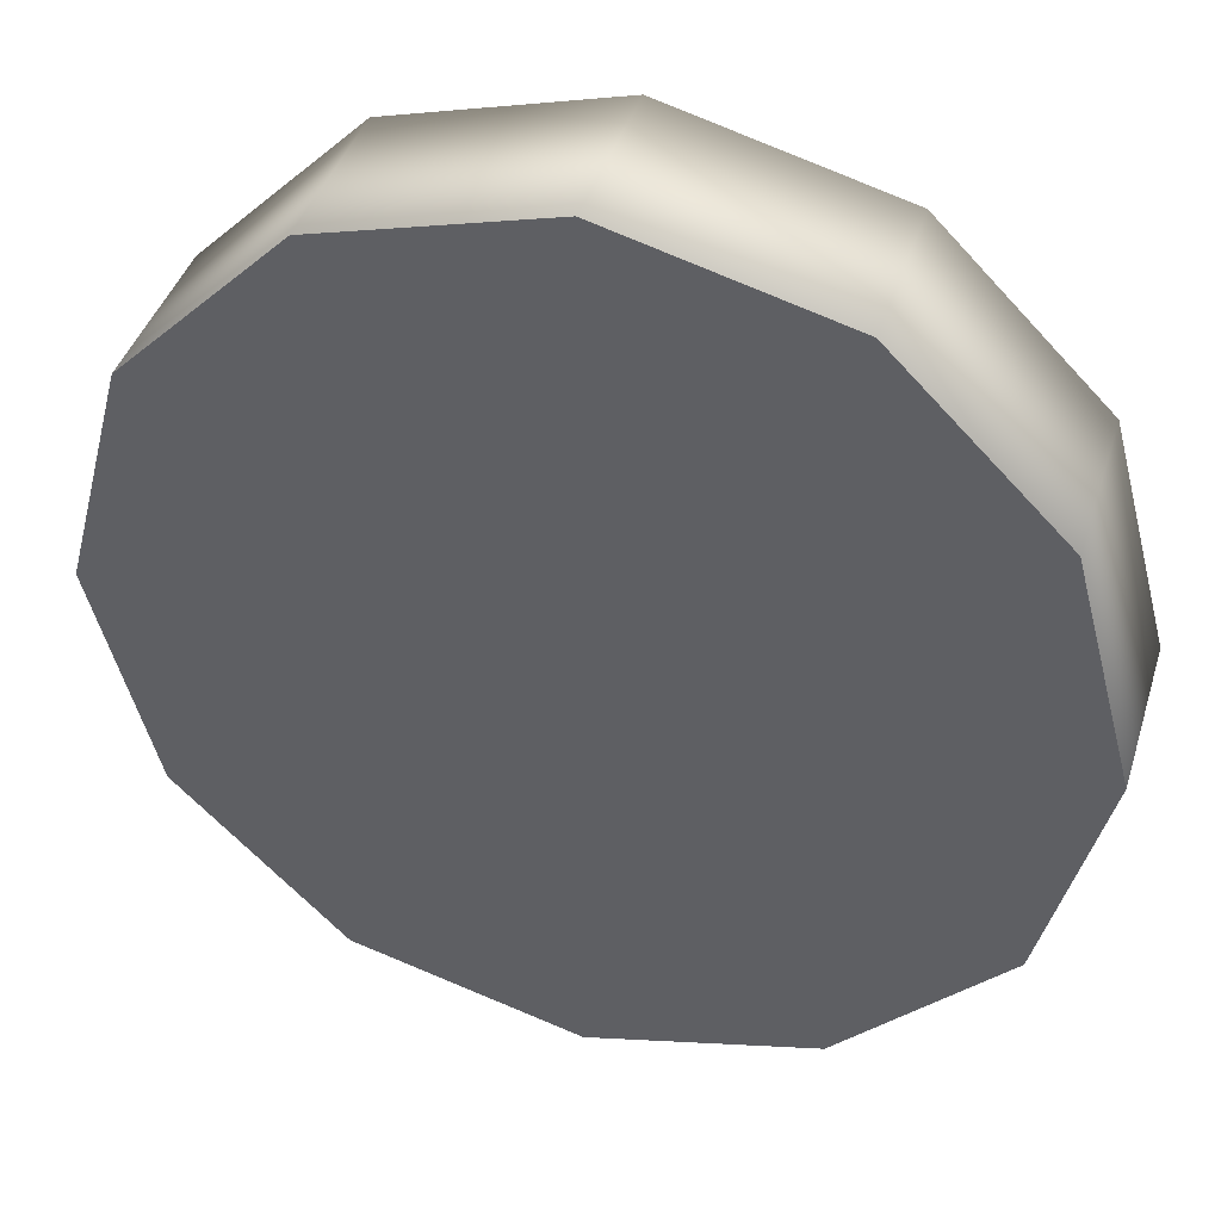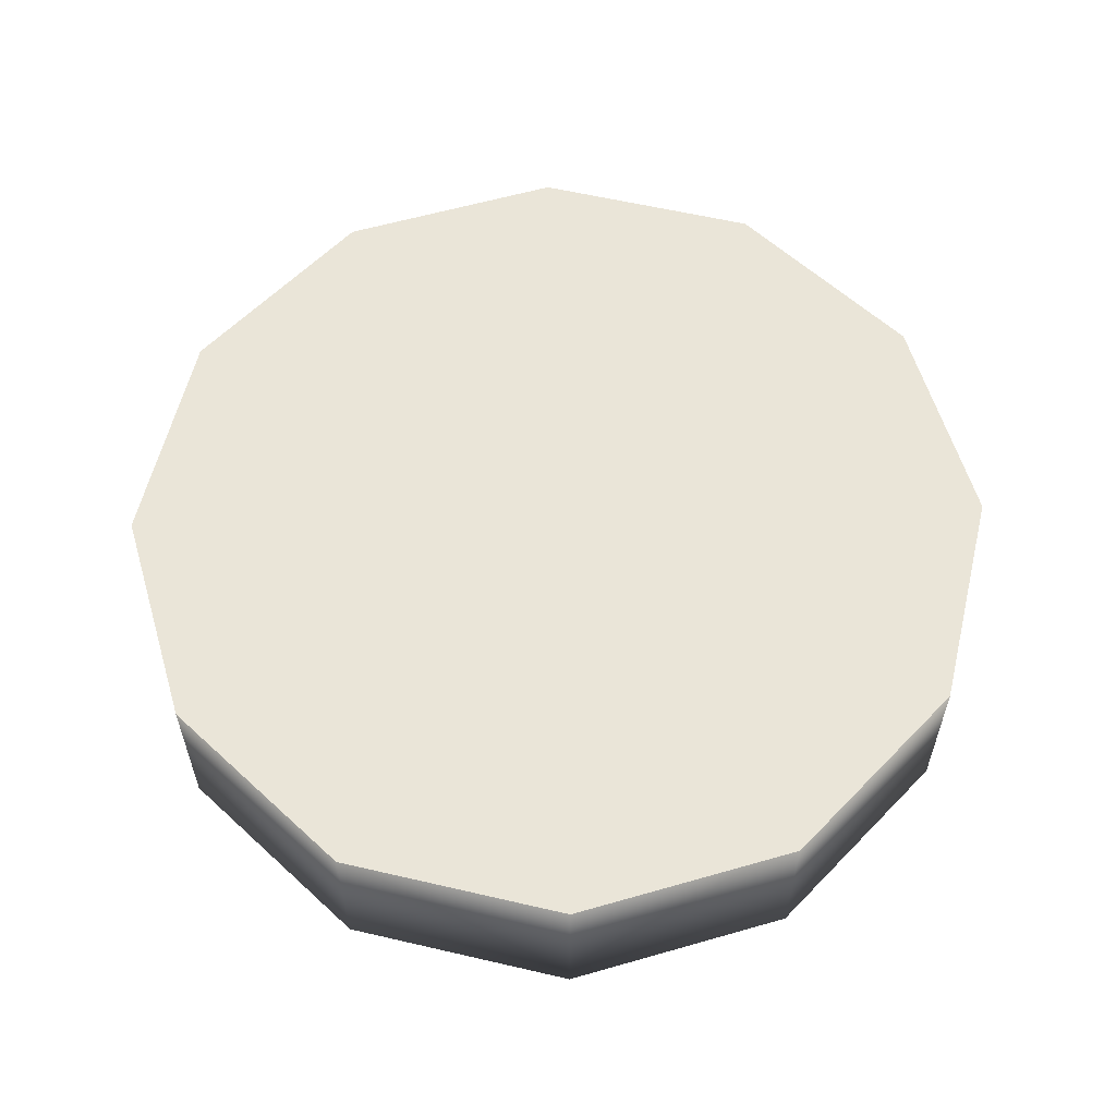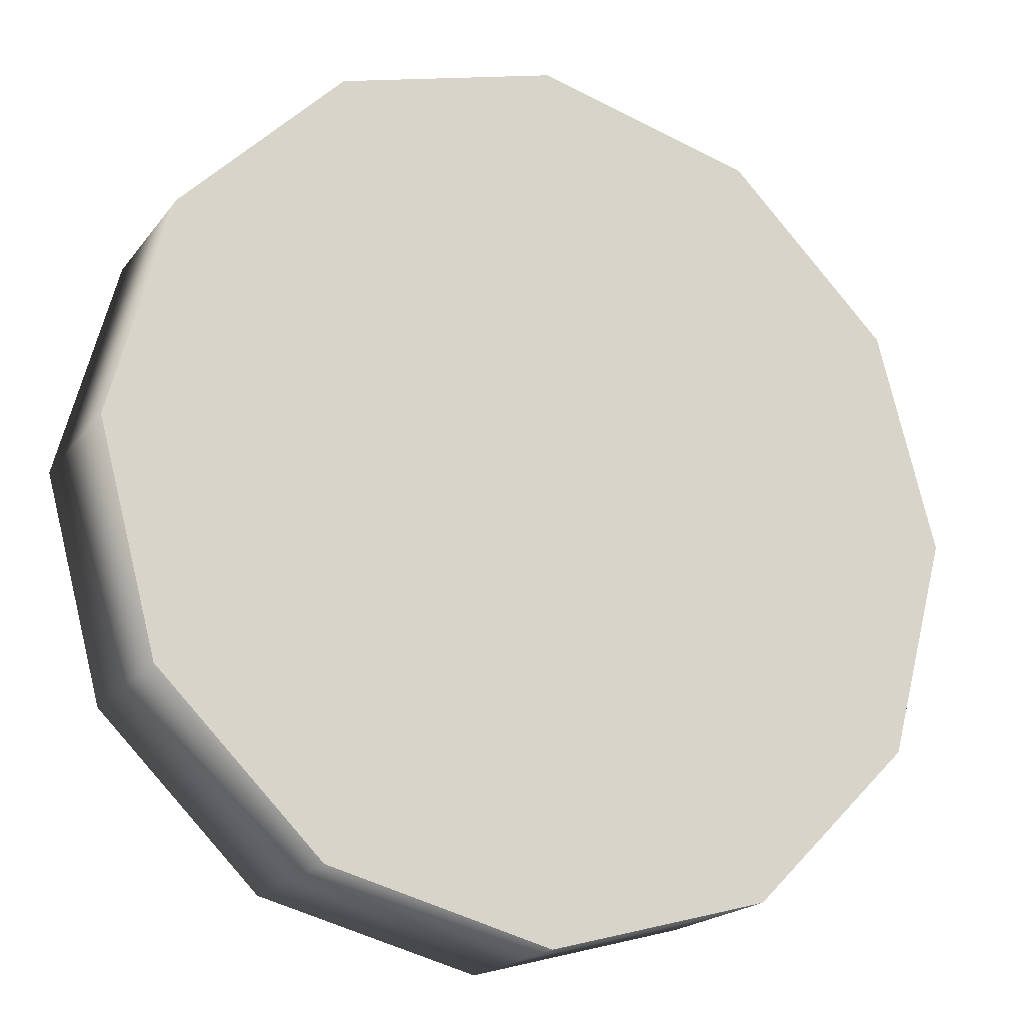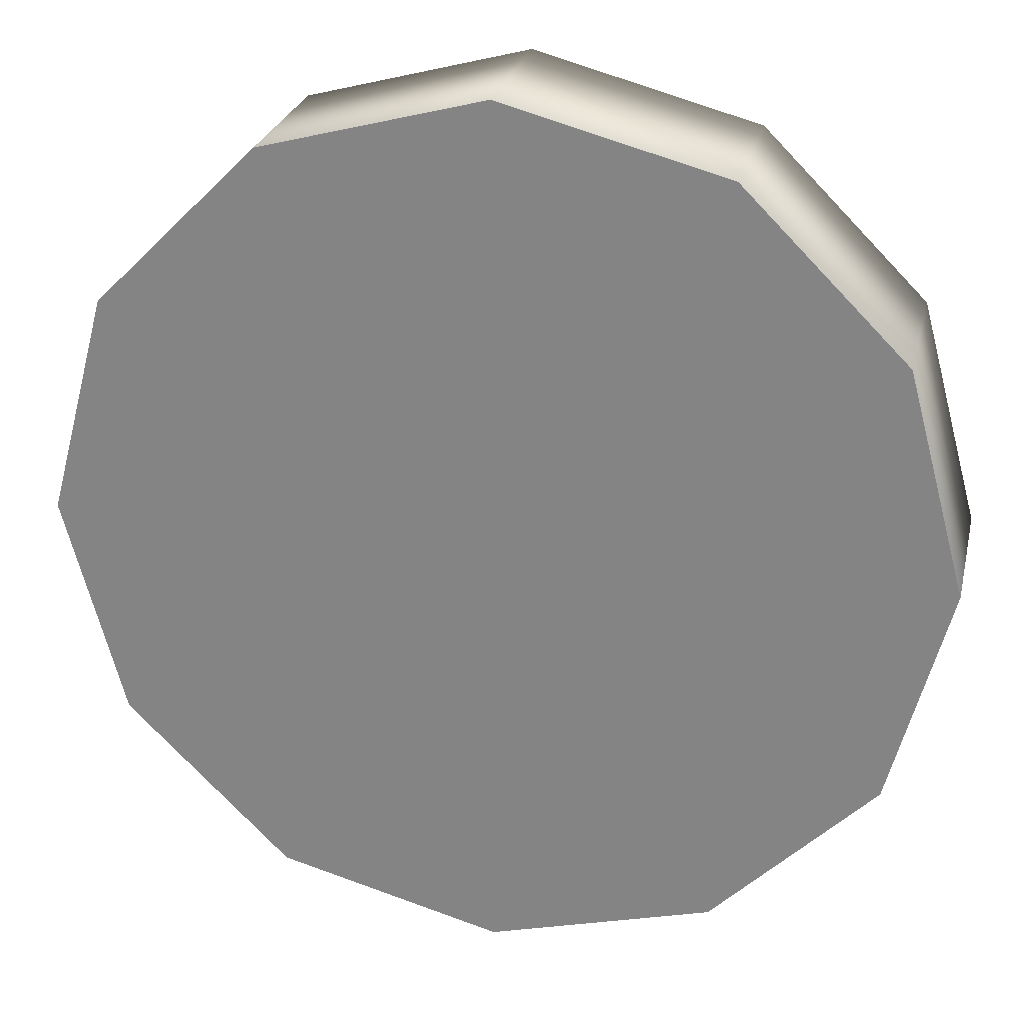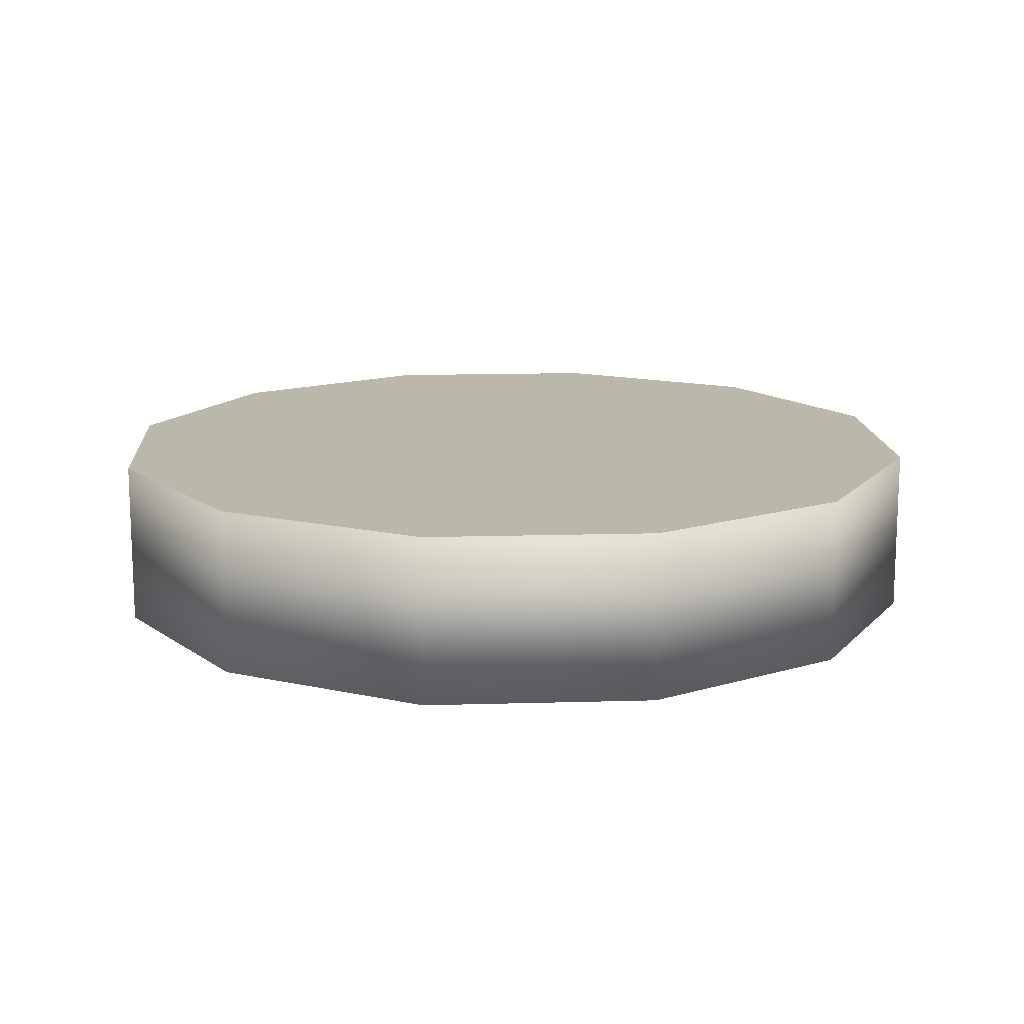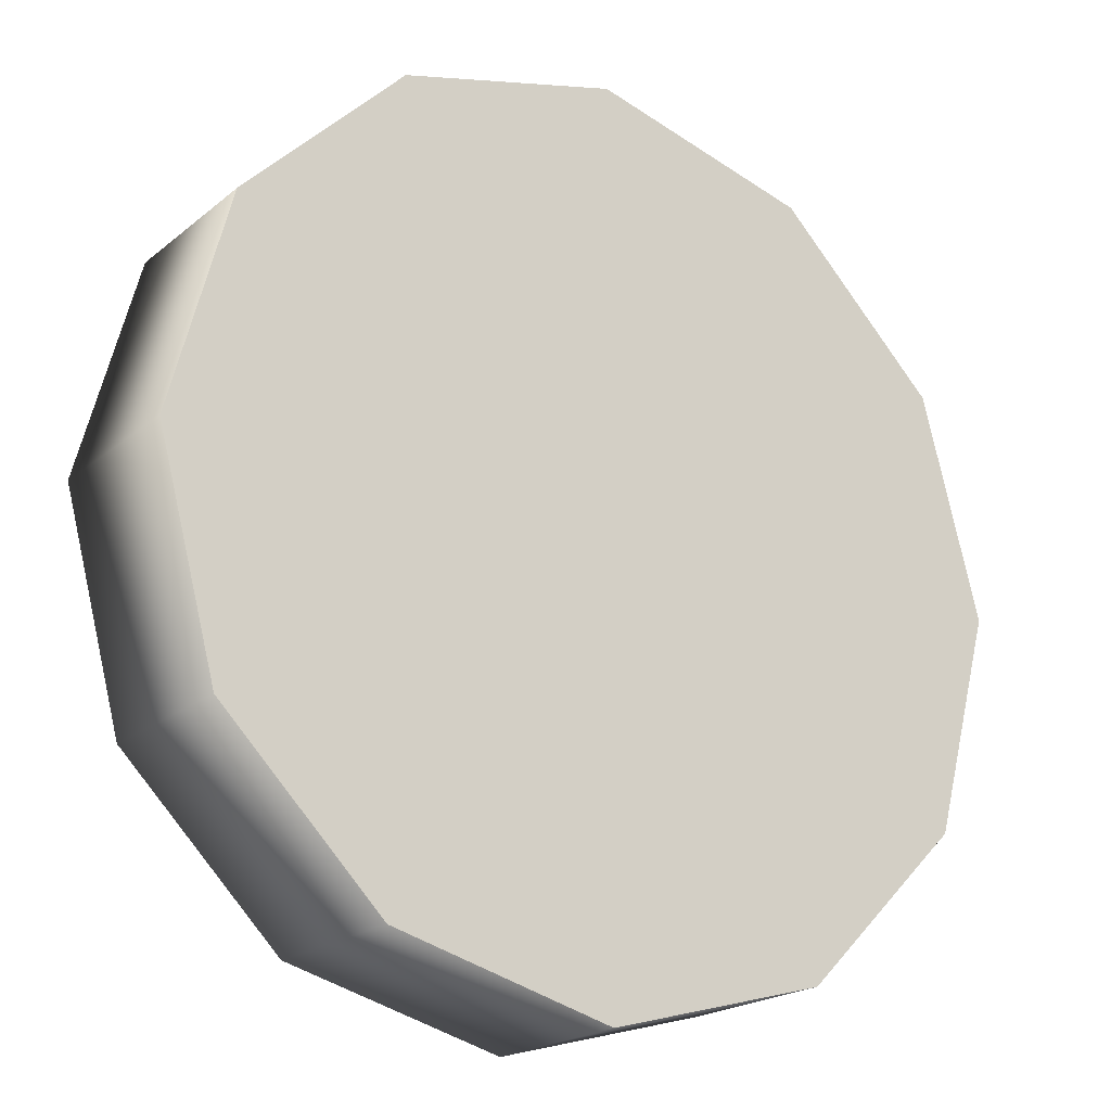
<metadata>
{"format":"obj","ext":"obj","renderer":"f3d","projection":"perspective","resolution":1024,"background":"white","views":[{"elev":41.3,"azim":-163.2,"up":"+Z"},{"elev":58.9,"azim":178.5,"up":"+Y"},{"elev":-19.1,"azim":-25.4,"up":"+Z"},{"elev":25.9,"azim":12.8,"up":"+Z"},{"elev":14.2,"azim":41.3,"up":"+Y"},{"elev":-20.3,"azim":-34.8,"up":"+Z"}]}
</metadata>
<code>
o coin_Circle.009
v -0 0.03823 -0.1
v -0.05 0.03823 -0.0866
v -0.0866 0.03823 -0.05
v -0.1 0.03823 0
v -0.0866 0.03823 0.05
v -0.05 0.03823 0.0866
v -0 0.03823 0.1
v 0.05 0.03823 0.0866
v 0.0866 0.03823 0.05
v 0.1 0.03823 0
v 0.0866 0.03823 -0.05
v 0.05 0.03823 -0.0866
v -0 -0.000171 -0.1
v -0.05 -0.000171 -0.0866
v -0.0866 -0.000171 -0.05
v -0.1 -0.000171 0
v -0.0866 -0.000171 0.05
v -0.05 -0.000171 0.0866
v -0 -0.000171 0.1
v 0.05 -0.000171 0.0866
v 0.0866 -0.000171 0.05
v 0.1 -0.000171 0
v 0.0866 -0.000171 -0.05
v 0.05 -0.000171 -0.0866
v -0 0.03823 0
v -0 -0.000171 0
f 26 21 20 19
f 25 7 8 9
f 25 5 6 7
f 25 9 10 11
f 2 3 25 1
f 1 25 11 12
f 3 4 5 25
f 26 19 18 17
f 26 23 22 21
f 14 13 26 15
f 13 24 23 26
f 15 26 17 16
f 12 24 13 1
f 11 23 24 12
f 10 22 23 11
f 9 21 22 10
f 8 20 21 9
f 7 19 20 8
f 6 18 19 7
f 5 17 18 6
f 4 16 17 5
f 3 15 16 4
f 2 14 15 3
f 1 13 14 2

</code>
